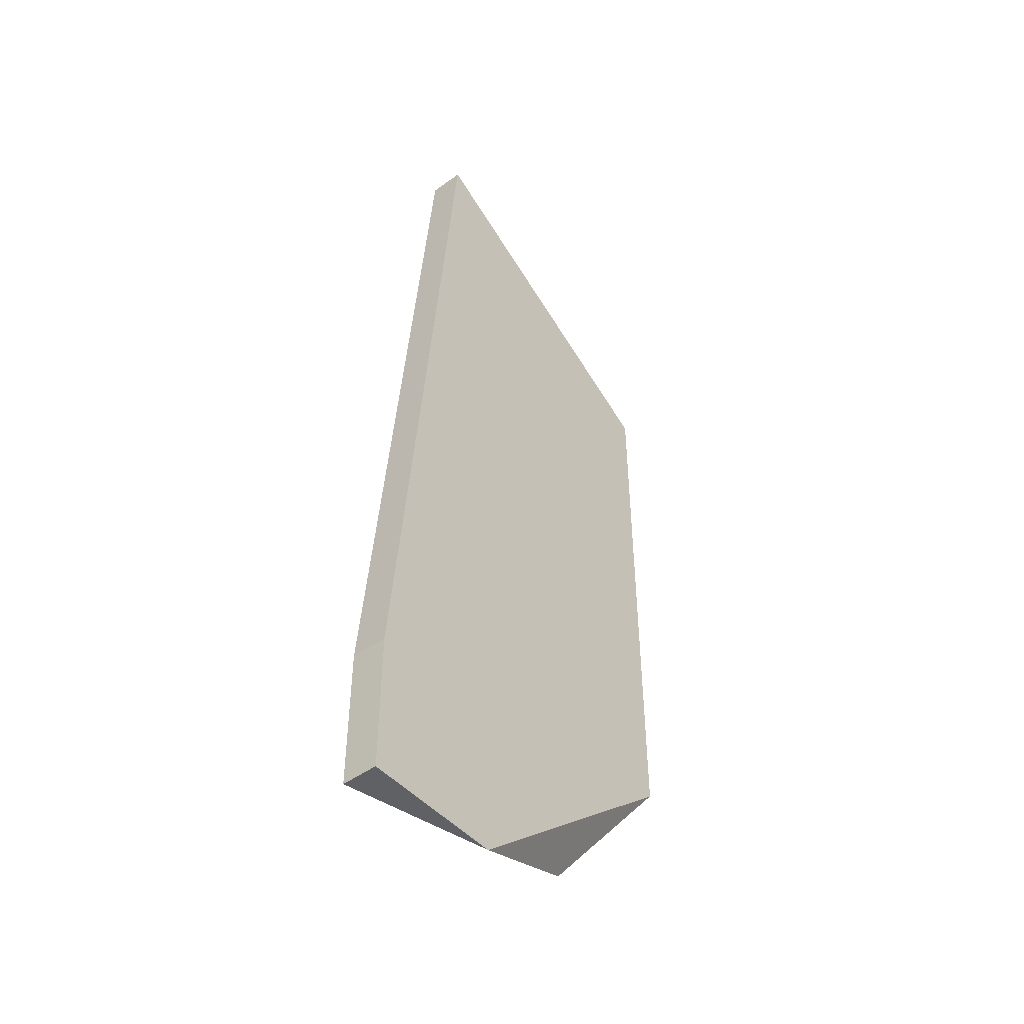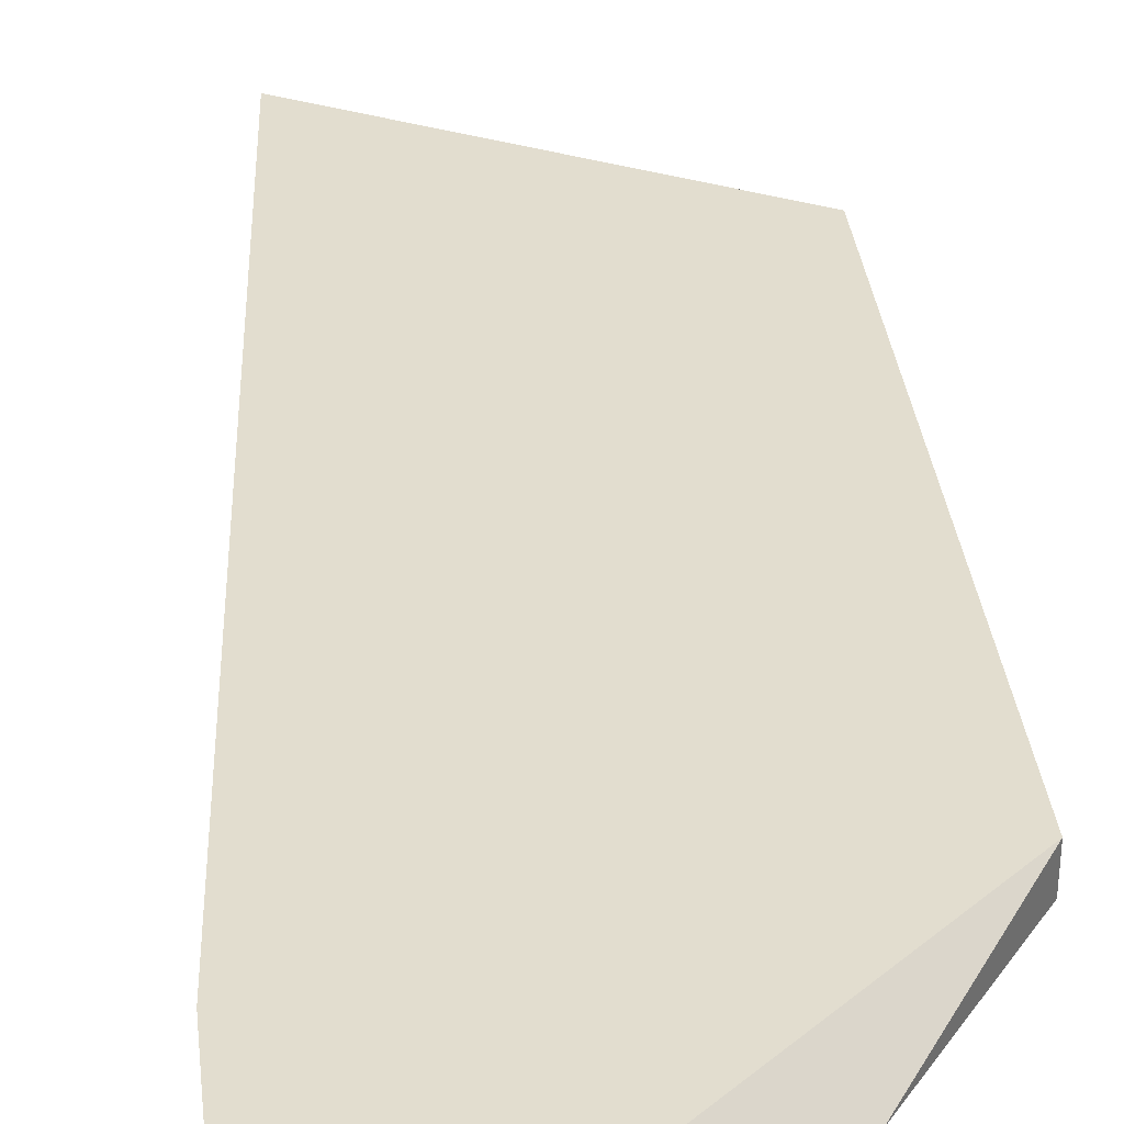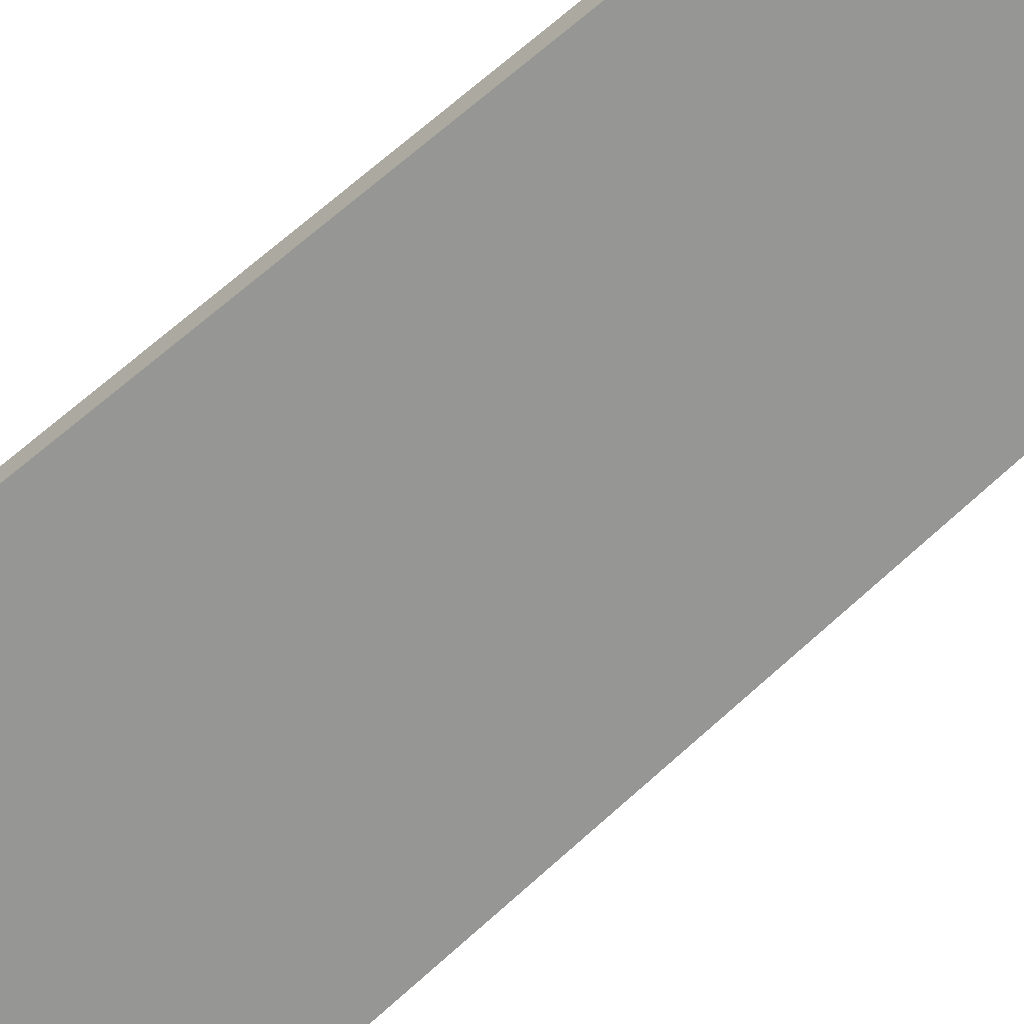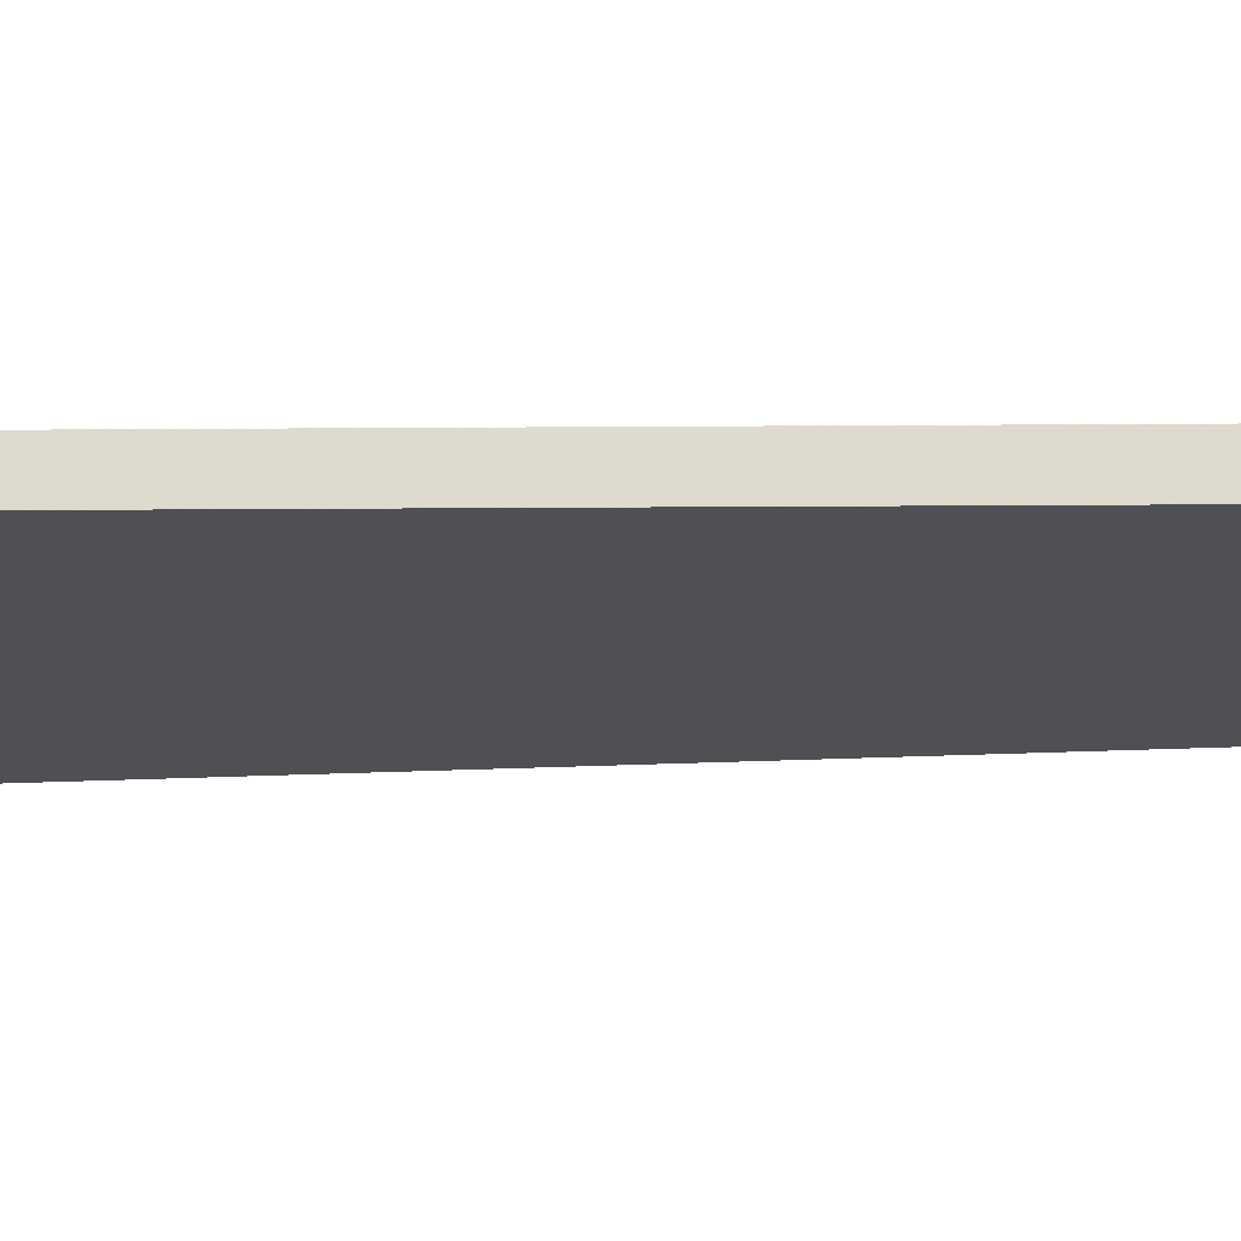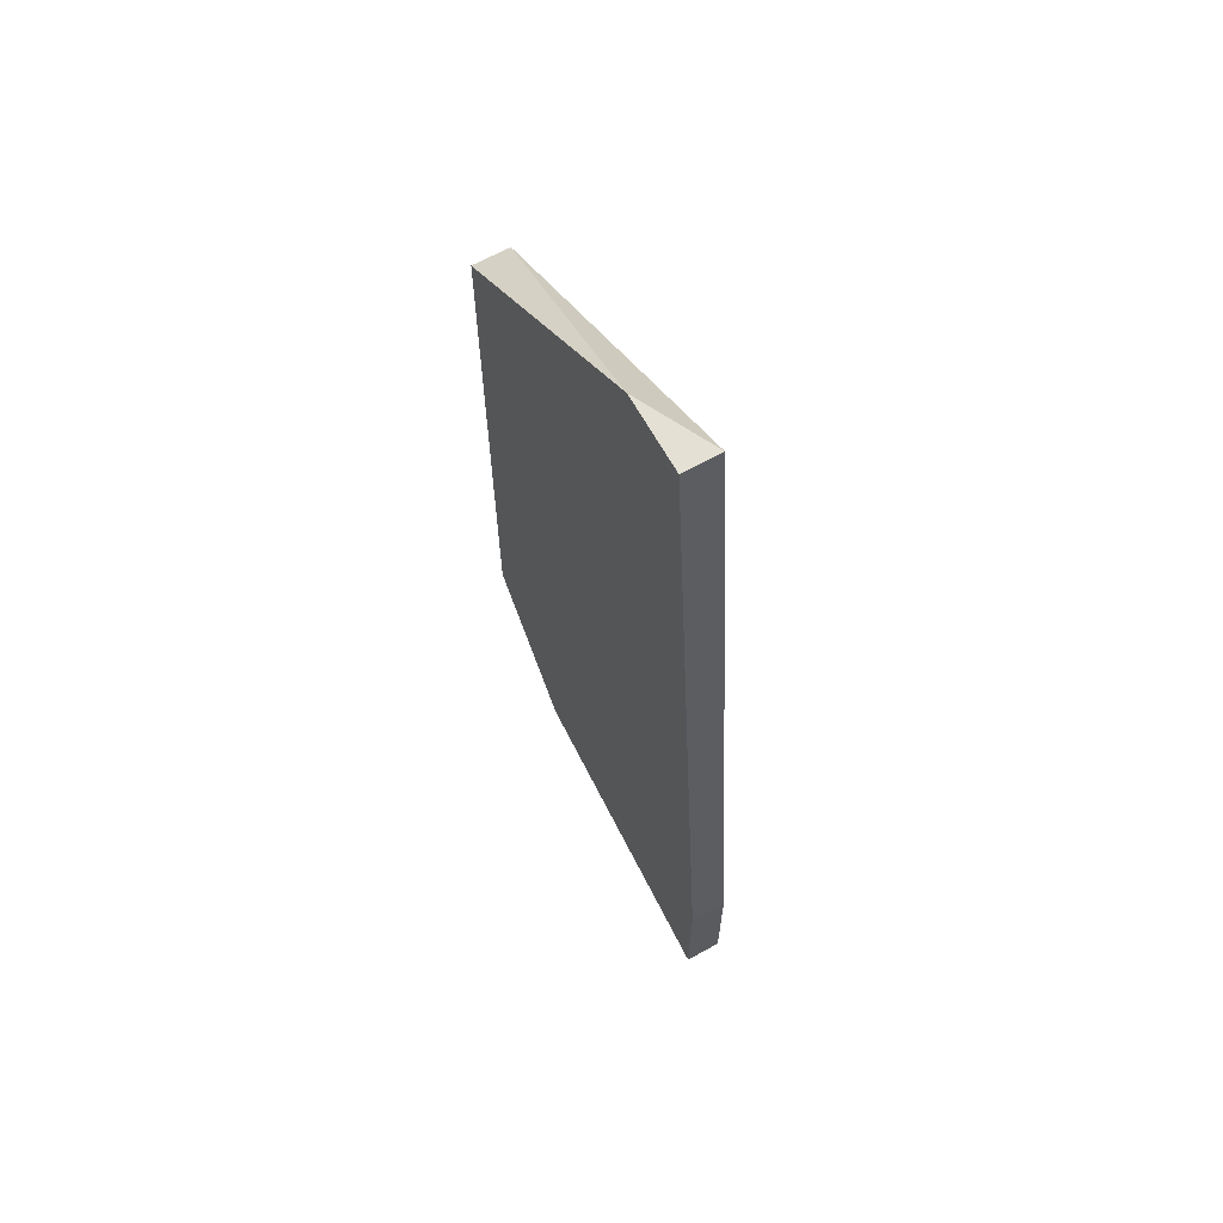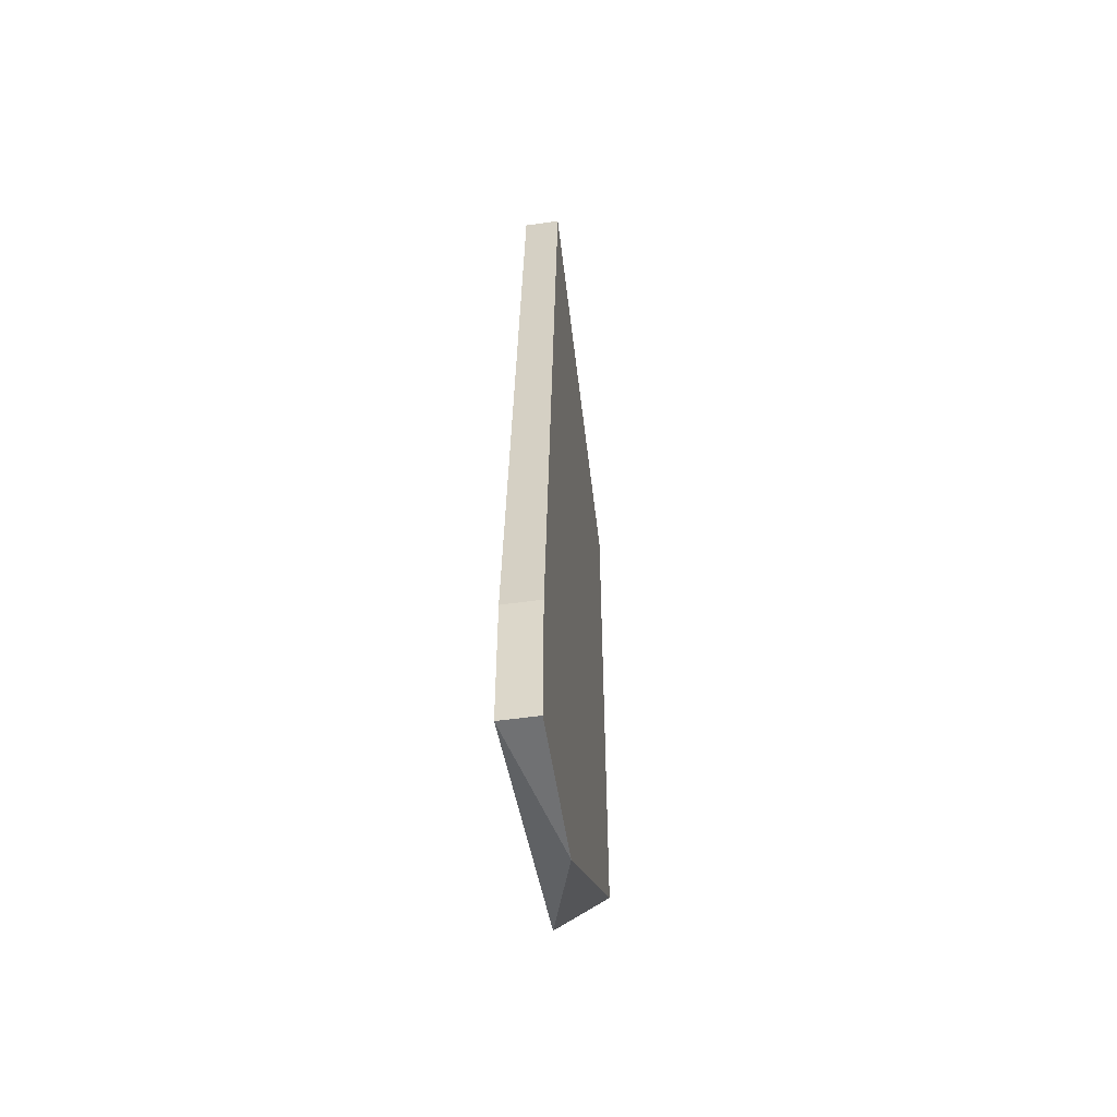
<metadata>
{"format":"obj","ext":"obj","renderer":"f3d","projection":"perspective","resolution":1024,"background":"white","views":[{"elev":-47.4,"azim":129.3,"up":"+Z"},{"elev":34.8,"azim":173.4,"up":"+Y"},{"elev":-67.7,"azim":-50.5,"up":"+Y"},{"elev":-18.9,"azim":-89.2,"up":"+Y"},{"elev":65.6,"azim":60.9,"up":"+Z"},{"elev":-55.2,"azim":98.5,"up":"+Z"}]}
</metadata>
<code>
v -0.01373 -0.01843 -0.02075
v -0.01373 -0.01843 -0.01521
v -0.01373 -0.01705 -0.02075
v -0.01373 -0.01705 -0.01521
v -0.02481 -0.01843 -0.01798
v -0.02897 -0.01843 -0.01243
v -0.02897 -0.01843 0.009735
v -0.02897 -0.01705 -0.01243
v -0.02897 -0.01705 0.009735
v -0.01927 -0.01843 0.01666
v -0.01927 -0.01705 -0.02075
v -0.0165 -0.01843 0.01666
v -0.0165 -0.01705 0.01666
f 1 11 3
f 2 4 13
f 13 4 8
f 7 2 12
f 2 13 12
f 2 7 5
f 8 7 9
f 13 8 9
f 8 4 11
f 5 8 11
f 7 8 6
f 5 7 6
f 8 5 6
f 4 2 1
f 2 5 1
f 5 11 1
f 7 12 10
f 12 13 10
f 9 7 10
f 13 9 10
f 11 4 3
f 4 1 3

</code>
